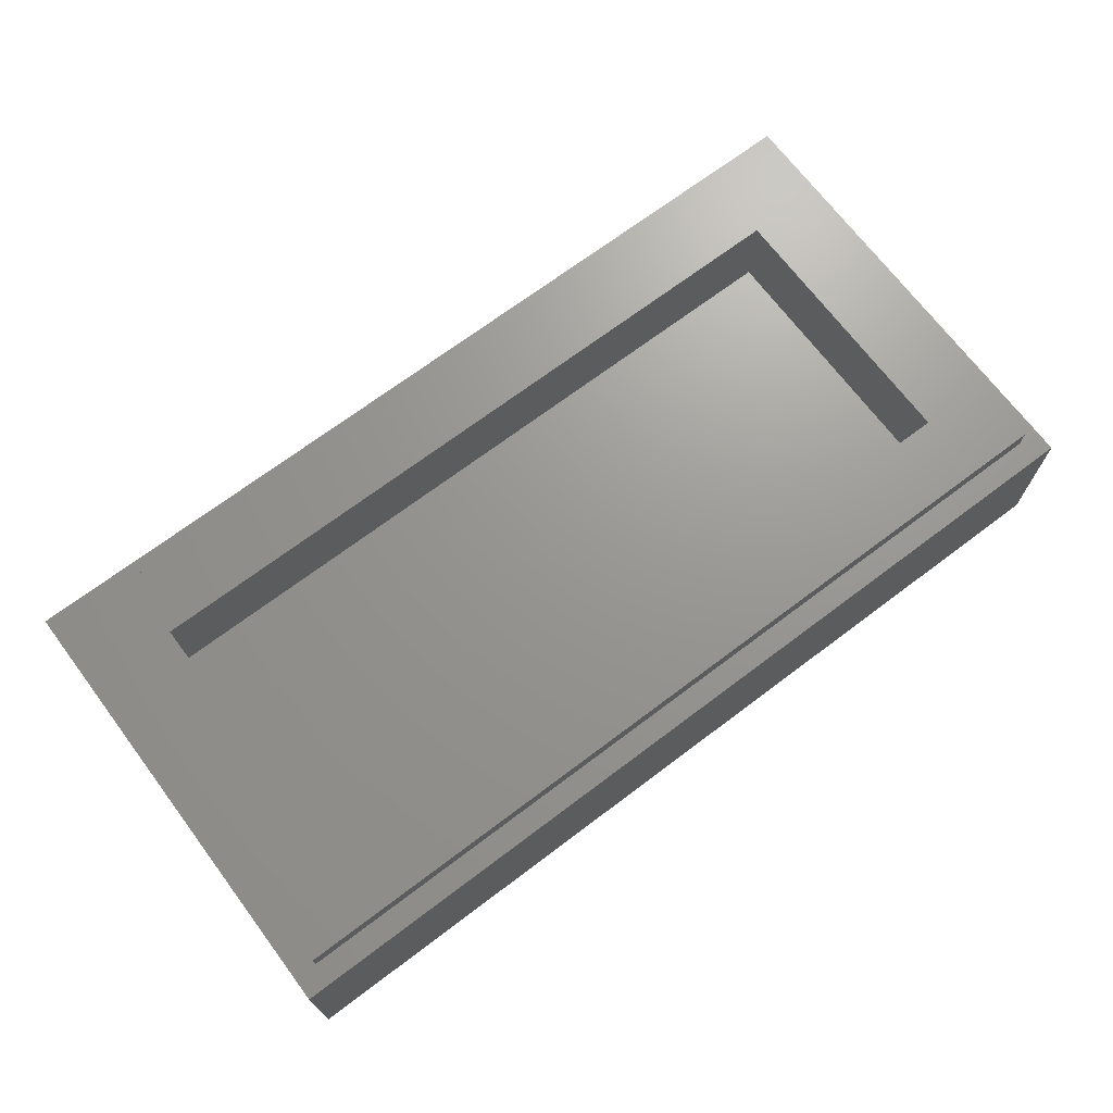
<metadata>
{"format":"stl","ext":"stl","renderer":"f3d","projection":"perspective","resolution":1024,"background":"white","views":[{"elev":70.2,"azim":-37.0,"up":"+Y"}]}
</metadata>
<code>
# stl→obj: 408 verts, 812 faces
v -0.1732 0 0.211
v -0.1917 0 0.1392
v -0.1784 0 0.1296
v -0.2049 0 0.1297
v -0.3072 0 0.1297
v -0.3111 0 0.07812
v -0.276 0 0.0878
v 0.2477 0 0.1942
v 0.246 0 0.1712
v 0.2489 0 0.1851
v 0.2242 0 0.2095
v 0.2231 0 0.1402
v 0.2376 0 0.1568
v 0.1368 0 0.1115
v 0.1892 0 0.09656
v 0.1892 0 0.1069
v 0.2406 0 0.1381
v 0.2138 0 0.111
v 0.2689 0 0.1106
v 0.2542 0 0.1546
v 0.2628 0 0.1706
v 0.3064 0 0.1074
v 0.3137 0 0.09272
v 0.3177 0 0.09816
v 0.3236 0 0.09608
v 0.299 0 0.1639
v 0.2689 0 0.1071
v 0.2962 0 0.1431
v 0.299 0 0.1225
v 0.1954 0 0.09248
v 0.2689 0 0.09656
v 0.3736 0 0.2868
v 0.3677 0 0.1644
v 0.3701 0 0.1444
v 0.3875 0 0.1303
v 0.3676 0 0.1232
v 0.3648 0 0.1154
v 0.358 0 0.2899
v 0.3494 0 0.1885
v 0.3607 0 0.1792
v 0.3341 0 0.1917
v 0.3188 0 0.1886
v 0.3068 0 0.1792
v 0.2636 0 0.2004
v 0.2658 0 0.1872
v 0.2568 0 0.212
v 0.2449 0 0.2203
v 0.2276 0 0.2235
v 0.2172 0 0.2226
v 0.1922 0 0.211
v 0.09664 0 0.1288
v -0.1114 0 0.08564
v -0.1514 0 0.00964
v -0.1514 0 -0.03036
v -0.1514 0 0.08564
v 0.3655 0 -0.1543
v 0.3641 0 -0.1705
v 0.3703 0 -0.1904
v 0.3708 0 -0.1189
v 0.3601 0 -0.1266
v 0.3642 0 -0.1386
v 0.329 0 -0.1096
v 0.3274 0 -0.1261
v 0.3344 0 -0.1186
v 0.36 0 -0.1828
v 0.353 0 -0.1906
v 0.3432 0 -0.1933
v 0.3584 0 -0.1999
v 0.3091 0 -0.1342
v 0.3063 0 -0.155
v 0.3091 0 -0.1756
v -0.4747 0 0.1392
v -0.5259 0 0.0924
v -0.4829 0 0.1309
v -0.502 0 0.1118
v 0.3209 0 -0.1552
v 0.3165 0 -0.1907
v 0.3226 0 -0.1714
v -0.1112 0 -0.1924
v -0.1512 0 -0.1924
v -0.1512 0 -0.193
v 0.2413 0 -0.1691
v 0.2413 0 -0.2031
v 0.2573 0 -0.2031
v 0.2413 0 -0.1557
v -0.1114 0 0.00964
v -0.1514 0 -0.1064
v -0.1114 0 -0.03036
v -0.1114 0 -0.1064
v 0.239 0 -0.07828
v 0.201 0 -0.1557
v 0.2413 0 -0.09464
v 0.2573 0 -0.1691
v 0.2573 0 -0.1559
v -0.3345 0 0.1225
v -0.3704 0 0.086
v -0.3553 0 0.08224
v -0.5776 0 0.2899
v -0.3141 0 0.1496
v -0.2902 0 0.1734
v -0.2633 0 0.1938
v -0.2335 0 0.2104
v -0.2014 0 0.2226
v -0.1672 0 0.2302
v 0.02736 0 0.1734
v 0.0512 0 0.1496
v -0.09568 0 0.2302
v -0.06156 0 0.2226
v 0.2078 0 0.2199
v -0.0294 0 0.2104
v -0.1314 0 0.2329
v -0.76 0.32 0.36
v -0.64 0.32 0.24
v -0.64 0.32 -0.24
v -0.76 0.32 -0.36
v 0.76 0.32 -0.36
v 0.64 0.32 -0.24
v 0.64 0.32 0.24
v 0.76 0.32 0.36
v -0.8 0.28 0.4
v -0.76 0.28 0.36
v -0.76 0.28 -0.36
v -0.8 0.28 -0.4
v 0.8 0.28 -0.4
v 0.76 0.28 -0.36
v 0.76 0.28 0.36
v 0.8 0.28 0.4
v -0.8 0 0.4
v 0.8 0 0.4
v -0.8 0 -0.4
v 0.8 0 -0.4
v -0.64 0.16 0.24
v 0.64 0.16 0.24
v 0.64 0.16 -0.24
v -0.64 0.16 -0.24
v -0.7268 0 0.3191
v -0.7173 0 0.3127
v -0.7056 0 0.3103
v -0.7333 0 0.3286
v -0.7356 0 0.3403
v -0.7333 0 0.352
v -0.7268 0 0.3616
v -0.7173 0 0.368
v -0.7056 0 0.3703
v -0.694 0 0.368
v -0.6844 0 0.3616
v -0.678 0 0.352
v -0.6756 0 0.3403
v -0.678 0 0.3286
v -0.6844 0 0.3191
v -0.694 0 0.3127
v -0.738 0 -0.3504
v -0.7285 0 -0.3568
v -0.7168 0 -0.3592
v -0.7444 0 -0.3408
v -0.7468 0 -0.3292
v -0.7444 0 -0.3175
v -0.738 0 -0.3079
v -0.7285 0 -0.3015
v -0.7168 0 -0.2992
v -0.7052 0 -0.3015
v -0.6956 0 -0.3079
v -0.6892 0 -0.3175
v -0.6868 0 -0.3292
v -0.6892 0 -0.3408
v -0.6956 0 -0.3504
v -0.7052 0 -0.3568
v 0.6964 0 -0.3504
v 0.706 0 -0.3568
v 0.7176 0 -0.3592
v 0.69 0 -0.3408
v 0.6876 0 -0.3292
v 0.69 0 -0.3175
v 0.6964 0 -0.3079
v 0.706 0 -0.3015
v 0.7176 0 -0.2992
v 0.7293 0 -0.3015
v 0.7388 0 -0.3079
v 0.7453 0 -0.3175
v 0.7476 0 -0.3292
v 0.7453 0 -0.3408
v 0.7388 0 -0.3504
v 0.7293 0 -0.3568
v 0.6964 0 0.3191
v 0.706 0 0.3127
v 0.7176 0 0.3103
v 0.69 0 0.3286
v 0.6876 0 0.3403
v 0.69 0 0.352
v 0.6964 0 0.3616
v 0.706 0 0.368
v 0.7176 0 0.3703
v 0.7293 0 0.368
v 0.7388 0 0.3616
v 0.7453 0 0.352
v 0.7476 0 0.3403
v 0.7453 0 0.3286
v 0.7388 0 0.3191
v 0.7293 0 0.3127
v -0.01472 0 0.1821
v -0.01716 0 0.08768
v 0.02968 0 0.1087
v 0.01712 0 0.1585
v 0.04432 0 0.1297
v 0.05064 0 0.1213
v -0.0506 0 0.1998
v -0.07012 0 0.07816
v -0.08972 0 0.211
v -0.1063 0 0.08768
v -0.1314 0 0.2149
v -0.1462 0 0.1087
v -0.28 0 0.1585
v -0.2482 0 0.1821
v -0.2368 0 0.1088
v -0.2123 0 0.1998
v -0.329 0 0.0964
v -0.3371 0 0.07956
v 0.317 0 0.1147
v 0.324 0 0.1073
v 0.333 0 0.1048
v 0.3125 0 0.1267
v 0.3108 0 0.1429
v 0.3126 0 0.1598
v 0.3172 0 0.172
v 0.3243 0 0.1794
v 0.3332 0 0.182
v 0.3431 0 0.1792
v 0.35 0 0.1715
v 0.354 0 0.1595
v 0.3554 0 0.1438
v 0.354 0 0.1276
v 0.3498 0 0.1153
v 0.343 0 0.1074
v -0.5477 0 0.08256
v -0.5727 0 0.08148
v -0.5932 0 0.2868
v -0.5952 0 0.08208
v -0.6059 0 0.2782
v -0.6114 0 0.08288
v -0.6145 0 0.2655
v -0.6176 0 0.08256
v -0.6176 0 0.2499
v 0.2359 0 0.2074
v 0.2435 0 0.202
v 0.2026 0 0.2026
v 0.2024 0 0.1198
v 0.2088 0 0.206
v 0.216 0 0.2085
v 0.1963 0 0.2019
v 0.1958 0 0.1134
v 0.1991 0 0.1166
v 0.1976 0 0.1989
v 0.195 0 0.2049
v 0.2571 0 0.08392
v 0.398 0 0.1378
v 0.398 0 0.2499
v 0.3948 0 0.2655
v 0.392 0 0.1335
v 0.3863 0 0.2782
v -0.2274 0 -0.03036
v -0.2274 0 0.00964
v -0.03544 0 0.00964
v -0.03544 0 -0.03036
v -0.4306 0 0.00964
v -0.5426 0 0.00964
v -0.5426 0 -0.03036
v -0.4306 0 -0.03036
v 0.2716 0 0.00964
v 0.1596 0 0.00964
v 0.1596 0 -0.03036
v 0.2716 0 -0.03036
v -0.1112 0 -0.2502
v -0.1512 0 -0.2502
v -0.1512 0 -0.2892
v -0.1112 0 -0.2892
v -0.1112 0 -0.2322
v -0.1512 0 -0.2322
v 0.398 0 -0.2204
v 0.182 0 -0.2204
v 0.182 0 -0.2444
v 0.398 0 -0.2444
v 0.1833 0 -0.158
v 0.1833 0 -0.1691
v 0.2748 0 -0.1559
v 0.2748 0 -0.1691
v 0.3777 0 -0.1749
v 0.3802 0 -0.1537
v 0.3778 0 -0.1338
v 0.3434 0 -0.1162
v 0.3442 0 -0.1064
v 0.3532 0 -0.1189
v 0.3595 0 -0.1096
v 0.317 0 -0.1189
v 0.3227 0 -0.1383
v 0.3341 0 -0.1908
v 0.3271 0 -0.1834
v 0.3278 0 -0.2
v 0.3424 0 -0.2031
v 0.2572 0 -0.07828
v -0.4621 0 0.1296
v -0.4274 0 0.1084
v -0.3755 0 0.08736
v 0.06548 0 0.1314
v 0.00036 0 0.1938
v 0.1994 0 0.2159
v 0.6851 0 -0.1773
v 0.68 0 -0.1847
v 0.687 0 -0.1683
v 0.3736 0 -0.2872
v 0.358 0 -0.2892
v 0.3863 0 -0.282
v 0.3949 0 -0.2743
v 0.5028 0 -0.1915
v 0.6631 0 -0.1915
v 0.6724 0 -0.1896
v 0.398 0 -0.2649
v 0.4808 0 -0.1773
v 0.486 0 -0.1847
v 0.479 0 -0.1683
v -0.6176 0 -0.2649
v -0.6145 0 -0.2743
v -0.6059 0 -0.282
v -0.5932 0 -0.2872
v -0.5776 0 -0.2892
v 0.687 0 0.2414
v 0.6873 0 0.1197
v 0.6851 0 0.2504
v 0.68 0 0.2578
v 0.6724 0 0.2627
v 0.6631 0 0.2645
v 0.5028 0 0.2645
v 0.4936 0 0.2627
v 0.486 0 0.2578
v 0.03968 0 -0.1802
v 0.00384 0 -0.2098
v 0.0692 0 -0.1444
v 0.09152 0 -0.1033
v 0.1056 0 -0.05788
v -0.08268 0 -0.2462
v 0.182 0 0.07592
v 0.398 0 0.07592
v 0.3483 0 0.0982
v 0.3322 0 0.095
v 0.3602 0 0.1078
v 0.398 0 0.05192
v -0.2668 0 -0.2098
v -0.2256 0 -0.2321
v -0.1802 0 -0.2462
v -0.3321 0 -0.1444
v -0.3544 0 -0.1033
v -0.3026 0 -0.1802
v -0.09176 0 -0.2296
v -0.2085 0 -0.2195
v -0.1711 0 -0.2296
v -0.3231 0 -0.1251
v -0.3009 0 -0.1556
v 0.3585 0 0.1115
v 0.4807 0 0.2505
v 0.479 0 0.2414
v 0.479 0 0.1197
v 0.479 0 -0.04664
v 0.6871 0 -0.04664
v -0.03724 0 -0.2321
v -0.351 0 -0.054
v -0.3677 0 -0.06352
v -0.364 0 0.056
v -0.3724 0 0.01668
v -0.3738 0 -0.02068
v 0.07156 0 0.1226
v 0.08804 0 0.09276
v 0.1009 0 0.05188
v 0.06612 0 0.09644
v 0.108 0 0.01128
v 0.1092 0 -0.01532
v 0.6851 0 -0.0376
v 0.6851 0 0.1107
v 0.68 0 -0.03024
v 0.68 0 0.1033
v 0.6724 0 -0.02528
v 0.6724 0 0.09836
v 0.6631 0 -0.02348
v 0.6631 0 0.09652
v 0.5028 0 -0.02348
v 0.5028 0 0.09652
v 0.4936 0 -0.02528
v 0.4936 0 0.09836
v 0.486 0 -0.03024
v 0.486 0 0.1033
v 0.4808 0 -0.0376
v 0.4808 0 0.1107
v 0.4936 0 -0.1896
v 0.182 0 0.05192
v 0.01116 0 -0.1819
v 0.0818 0 0.05944
v 0.09068 0 0.01936
v 0.03804 0 -0.1556
v 0.06024 0 -0.1251
v 0.07712 0 -0.091
v 0.08804 0 -0.05396
v -0.05436 0 -0.2195
v -0.01988 0 -0.2034
v -0.274 0 -0.1819
v -0.243 0 -0.2034
v -0.34 0 -0.09104
v -0.3447 0 0.0594
v -0.3536 0 0.01932
v -0.356 0 -0.024
v 0.09236 0 -0.01712
f 1 2 3
f 1 4 2
f 5 6 7
f 8 9 10
f 11 12 13
f 14 15 16
f 17 18 19
f 20 17 19
f 21 20 19
f 22 23 24
f 24 23 25
f 26 27 28
f 28 27 29
f 29 27 22
f 14 30 15
f 31 15 30
f 32 33 34
f 35 36 37
f 34 36 35
f 38 39 40
f 38 41 39
f 38 42 41
f 38 43 42
f 38 26 43
f 38 44 45
f 38 46 44
f 38 47 46
f 38 48 47
f 38 49 48
f 50 51 14
f 52 53 54
f 52 55 53
f 56 57 58
f 59 60 61
f 59 61 56
f 62 63 64
f 57 65 58
f 66 67 68
f 69 70 71
f 72 73 74
f 74 73 75
f 76 77 78
f 79 80 81
f 82 83 84
f 85 82 84
f 86 87 88
f 88 87 89
f 90 91 92
f 92 93 94
f 95 96 97
f 98 99 100
f 98 100 101
f 98 101 102
f 98 102 103
f 98 103 104
f 50 105 106
f 107 108 109
f 108 110 109
f 38 111 107
f 112 113 114
f 112 114 115
f 116 117 118
f 116 118 119
f 119 118 113
f 119 113 112
f 115 114 117
f 115 117 116
f 120 121 122
f 120 122 123
f 124 125 126
f 124 126 127
f 127 126 121
f 127 121 120
f 123 122 125
f 123 125 124
f 120 128 129
f 120 129 127
f 123 130 128
f 123 128 120
f 124 131 130
f 124 130 123
f 127 129 131
f 127 131 124
f 112 121 126
f 112 126 119
f 115 122 121
f 115 121 112
f 116 125 122
f 116 122 115
f 119 126 125
f 119 125 116
f 132 133 134
f 132 134 135
f 132 113 118
f 132 118 133
f 135 114 113
f 135 113 132
f 134 117 114
f 134 114 135
f 133 118 117
f 133 117 134
f 136 137 138
f 136 138 139
f 140 139 138
f 140 138 141
f 142 141 138
f 142 138 143
f 144 143 138
f 144 138 145
f 146 145 138
f 146 138 147
f 148 147 138
f 148 138 149
f 150 149 138
f 150 138 151
f 152 153 154
f 152 154 155
f 156 155 154
f 156 154 157
f 158 157 154
f 158 154 159
f 160 159 154
f 160 154 161
f 162 161 154
f 162 154 163
f 164 163 154
f 164 154 165
f 166 165 154
f 166 154 167
f 168 169 170
f 168 170 171
f 172 171 170
f 172 170 173
f 174 173 170
f 174 170 175
f 176 175 170
f 176 170 177
f 178 177 170
f 178 170 179
f 180 179 170
f 180 170 181
f 182 181 170
f 182 170 183
f 184 185 186
f 184 186 187
f 188 187 186
f 188 186 189
f 190 189 186
f 190 186 191
f 192 191 186
f 192 186 193
f 194 193 186
f 194 186 195
f 196 195 186
f 196 186 197
f 198 197 186
f 198 186 199
f 200 201 202
f 200 202 203
f 204 203 202
f 204 202 205
f 201 200 206
f 201 206 207
f 207 206 208
f 207 208 209
f 209 208 210
f 209 210 211
f 211 210 1
f 211 1 3
f 212 5 7
f 212 7 213
f 213 7 214
f 213 214 215
f 215 214 4
f 215 4 1
f 216 217 6
f 216 6 5
f 218 219 220
f 218 220 221
f 222 221 220
f 222 220 223
f 224 223 220
f 224 220 225
f 226 225 220
f 226 220 227
f 228 227 220
f 228 220 229
f 230 229 220
f 230 220 231
f 232 231 220
f 232 220 233
f 234 73 72
f 234 72 235
f 235 72 98
f 235 98 236
f 237 235 236
f 237 236 238
f 239 237 238
f 239 238 240
f 241 239 240
f 241 240 242
f 243 11 13
f 243 13 244
f 244 13 9
f 244 9 8
f 245 246 12
f 245 12 247
f 248 247 12
f 248 12 11
f 249 250 251
f 249 251 252
f 245 252 251
f 245 251 246
f 50 14 16
f 50 16 250
f 253 50 250
f 253 250 249
f 45 21 19
f 45 19 38
f 254 23 31
f 254 31 30
f 27 31 23
f 27 23 22
f 38 19 27
f 38 27 26
f 255 256 257
f 255 257 258
f 35 258 257
f 35 257 259
f 35 259 32
f 35 32 34
f 40 33 32
f 40 32 38
f 109 49 38
f 109 38 107
f 52 54 87
f 52 87 86
f 260 54 53
f 260 53 261
f 262 86 88
f 262 88 263
f 264 265 266
f 264 266 267
f 268 269 270
f 268 270 271
f 272 273 274
f 272 274 275
f 272 276 277
f 272 277 273
f 278 279 280
f 278 280 281
f 92 85 84
f 92 84 93
f 90 282 283
f 90 283 91
f 91 283 82
f 91 82 85
f 284 94 93
f 284 93 285
f 286 287 288
f 286 288 59
f 58 286 59
f 58 59 56
f 64 289 290
f 64 290 62
f 290 289 291
f 290 291 292
f 292 291 60
f 292 60 59
f 62 293 294
f 62 294 63
f 77 293 69
f 77 69 71
f 76 294 293
f 76 293 77
f 65 66 68
f 65 68 58
f 295 296 297
f 295 297 298
f 67 295 298
f 67 298 68
f 78 77 297
f 78 297 296
f 79 81 277
f 79 277 276
f 299 90 92
f 299 92 94
f 72 300 301
f 72 301 302
f 95 72 302
f 95 302 96
f 99 98 72
f 99 72 95
f 303 51 50
f 303 50 106
f 304 105 50
f 304 50 305
f 305 109 110
f 305 110 304
f 111 38 98
f 111 98 104
f 148 236 98
f 148 238 236
f 148 240 238
f 148 242 240
f 306 307 172
f 308 306 172
f 181 182 131
f 180 181 131
f 166 167 131
f 165 166 131
f 309 310 131
f 311 309 131
f 312 311 131
f 169 131 170
f 183 170 131
f 182 183 131
f 313 171 172
f 314 313 172
f 315 314 172
f 307 315 172
f 316 169 168
f 317 316 318
f 319 316 317
f 320 164 321
f 321 164 322
f 322 164 323
f 323 164 324
f 156 130 155
f 155 130 152
f 152 130 153
f 153 130 154
f 129 195 196
f 129 194 195
f 129 193 194
f 129 192 193
f 129 191 192
f 129 32 259
f 129 38 32
f 188 325 326
f 188 327 325
f 188 328 327
f 188 329 328
f 188 330 329
f 190 331 189
f 332 256 333
f 129 146 147
f 129 145 146
f 140 157 158
f 128 143 144
f 128 142 143
f 128 141 142
f 128 140 141
f 136 160 137
f 151 162 163
f 140 156 157
f 334 335 280
f 336 334 280
f 337 336 280
f 338 337 280
f 339 272 275
f 254 340 341
f 23 254 341
f 342 343 341
f 344 342 341
f 30 340 254
f 287 286 278
f 68 298 278
f 58 68 278
f 286 58 278
f 69 285 70
f 70 285 71
f 285 77 71
f 285 93 84
f 345 59 288
f 345 292 59
f 345 290 292
f 345 62 290
f 345 293 62
f 345 69 293
f 3 55 211
f 4 214 261
f 209 262 207
f 201 207 262
f 346 274 347
f 347 274 348
f 348 274 273
f 267 349 350
f 75 73 264
f 74 75 264
f 266 346 351
f 352 276 272
f 353 348 354
f 355 351 356
f 47 244 8
f 44 21 45
f 49 248 11
f 305 50 253
f 305 253 249
f 232 233 357
f 231 232 357
f 219 25 220
f 26 28 29
f 40 229 230
f 41 226 227
f 42 224 225
f 344 343 342
f 148 241 242
f 333 256 358
f 255 258 341
f 258 35 341
f 188 326 172
f 359 255 341
f 359 341 345
f 360 316 361
f 361 316 319
f 359 345 278
f 359 278 281
f 222 22 221
f 37 357 344
f 357 233 25
f 233 220 25
f 18 27 19
f 18 31 27
f 12 246 18
f 250 31 18
f 326 362 172
f 362 308 172
f 92 91 85
f 270 282 90
f 275 274 131
f 310 275 131
f 274 324 131
f 335 363 280
f 364 365 350
f 7 6 260
f 89 80 79
f 96 366 97
f 302 366 96
f 267 350 365
f 367 264 368
f 79 276 352
f 369 370 14
f 14 370 371
f 303 205 372
f 129 98 38
f 14 371 373
f 14 373 374
f 14 270 269
f 14 340 30
f 148 98 129
f 148 129 147
f 148 149 320
f 148 320 241
f 255 359 358
f 255 358 256
f 375 362 326
f 375 326 376
f 377 375 376
f 377 376 378
f 379 377 378
f 379 378 380
f 381 379 380
f 381 380 382
f 383 381 382
f 383 382 384
f 385 383 384
f 385 384 386
f 387 385 386
f 387 386 388
f 389 387 388
f 389 388 390
f 361 389 390
f 361 390 360
f 180 131 129
f 180 129 196
f 187 188 172
f 187 172 173
f 184 187 173
f 184 173 174
f 185 184 174
f 185 174 175
f 186 185 175
f 186 175 176
f 199 186 176
f 199 176 177
f 198 199 177
f 198 177 178
f 197 198 178
f 197 178 179
f 196 197 179
f 196 179 180
f 154 130 131
f 154 131 167
f 164 165 131
f 164 131 324
f 316 312 131
f 316 131 169
f 318 316 168
f 318 168 391
f 313 391 168
f 313 168 171
f 320 149 150
f 320 150 164
f 163 164 150
f 163 150 151
f 140 128 130
f 140 130 156
f 257 191 129
f 257 129 259
f 330 188 189
f 330 189 331
f 191 332 331
f 191 331 190
f 191 257 256
f 191 256 332
f 144 145 129
f 144 129 128
f 140 158 159
f 140 159 139
f 136 139 159
f 136 159 160
f 138 137 160
f 138 160 161
f 151 138 161
f 151 161 162
f 388 386 384
f 388 384 390
f 360 390 384
f 360 384 359
f 358 359 384
f 358 384 333
f 332 333 384
f 332 384 331
f 330 331 384
f 330 384 329
f 328 329 384
f 328 384 327
f 325 327 384
f 325 384 326
f 376 326 384
f 376 384 378
f 380 378 384
f 380 384 382
f 318 391 313
f 318 313 317
f 319 317 313
f 319 313 361
f 389 361 313
f 389 313 387
f 385 387 313
f 385 313 383
f 381 383 313
f 381 313 379
f 377 379 313
f 377 313 375
f 362 375 313
f 362 313 308
f 306 308 313
f 306 313 307
f 315 307 313
f 315 313 314
f 374 338 280
f 374 280 14
f 280 279 270
f 280 270 14
f 269 392 340
f 269 340 14
f 392 269 268
f 392 268 345
f 25 23 341
f 25 341 343
f 37 344 341
f 37 341 35
f 369 14 51
f 369 51 303
f 345 268 271
f 345 271 284
f 90 299 271
f 90 271 270
f 283 279 83
f 283 83 82
f 83 279 278
f 83 278 84
f 287 278 345
f 287 345 288
f 297 84 278
f 297 278 298
f 345 284 285
f 345 285 69
f 297 77 285
f 297 285 84
f 296 295 67
f 296 67 78
f 76 78 67
f 76 67 294
f 63 294 67
f 63 67 64
f 289 64 67
f 289 67 291
f 60 291 67
f 60 67 61
f 56 61 67
f 56 67 57
f 65 57 67
f 65 67 66
f 86 262 209
f 86 209 52
f 52 209 211
f 52 211 55
f 53 55 3
f 53 3 2
f 53 2 4
f 53 4 261
f 260 261 214
f 260 214 7
f 263 88 89
f 263 89 393
f 201 262 263
f 201 263 202
f 274 346 266
f 274 266 324
f 351 349 267
f 351 267 266
f 234 235 266
f 234 266 265
f 73 234 265
f 73 265 264
f 239 241 320
f 239 320 237
f 72 74 264
f 72 264 300
f 301 300 264
f 301 264 367
f 111 104 210
f 111 210 107
f 107 210 208
f 107 208 108
f 108 208 206
f 108 206 110
f 110 206 200
f 110 200 304
f 304 200 203
f 304 203 105
f 105 203 204
f 105 204 106
f 106 204 205
f 106 205 303
f 95 97 217
f 95 217 216
f 99 95 216
f 99 216 5
f 100 99 5
f 100 5 212
f 101 100 212
f 101 212 213
f 102 101 213
f 102 213 215
f 103 102 215
f 103 215 1
f 104 103 1
f 104 1 210
f 369 303 372
f 369 372 394
f 370 369 394
f 370 394 395
f 371 370 395
f 371 395 373
f 334 396 393
f 334 393 335
f 397 396 334
f 397 334 336
f 398 397 336
f 398 336 337
f 399 398 337
f 399 337 338
f 352 272 339
f 352 339 400
f 400 339 363
f 400 363 401
f 401 363 335
f 401 335 393
f 354 348 273
f 354 273 277
f 346 402 356
f 346 356 351
f 403 402 346
f 403 346 347
f 353 403 347
f 353 347 348
f 349 404 364
f 349 364 350
f 355 404 349
f 355 349 351
f 341 340 392
f 341 392 345
f 15 31 250
f 15 250 16
f 251 250 18
f 251 18 246
f 17 13 12
f 17 12 18
f 9 13 17
f 9 17 20
f 10 9 20
f 10 20 46
f 8 10 46
f 8 46 47
f 243 244 47
f 243 47 48
f 46 20 21
f 46 21 44
f 11 243 48
f 11 48 49
f 247 248 49
f 247 49 109
f 245 247 109
f 245 109 305
f 252 245 305
f 252 305 249
f 230 231 357
f 230 357 40
f 24 218 221
f 24 221 22
f 219 218 24
f 219 24 25
f 42 43 223
f 42 223 224
f 222 223 43
f 222 43 22
f 22 43 26
f 22 26 29
f 40 357 37
f 40 37 33
f 33 37 36
f 33 36 34
f 228 229 40
f 228 40 39
f 227 228 39
f 227 39 41
f 225 226 41
f 225 41 42
f 357 25 343
f 357 343 344
f 316 360 359
f 316 359 281
f 283 282 270
f 283 270 279
f 299 94 284
f 299 284 271
f 235 237 320
f 235 320 266
f 266 320 321
f 266 321 322
f 266 322 323
f 266 323 324
f 363 339 275
f 363 275 280
f 280 275 310
f 280 310 309
f 280 309 311
f 280 311 312
f 280 312 316
f 280 316 281
f 217 97 366
f 217 366 405
f 406 405 366
f 406 366 367
f 407 406 367
f 407 367 368
f 407 368 365
f 407 365 364
f 408 399 338
f 408 338 374
f 408 374 373
f 408 373 395
f 217 405 260
f 217 260 6
f 260 405 406
f 260 406 407
f 260 407 364
f 260 364 404
f 260 404 355
f 260 355 356
f 260 356 402
f 260 402 403
f 260 403 353
f 260 353 54
f 54 353 354
f 54 354 87
f 87 354 80
f 87 80 89
f 81 80 354
f 81 354 277
f 205 202 263
f 205 263 372
f 394 372 263
f 394 263 395
f 408 395 263
f 408 263 399
f 398 399 263
f 398 263 397
f 396 397 263
f 396 263 393
f 401 393 89
f 401 89 400
f 352 400 89
f 352 89 79
f 366 302 301
f 366 301 367
f 267 365 368
f 267 368 264

</code>
